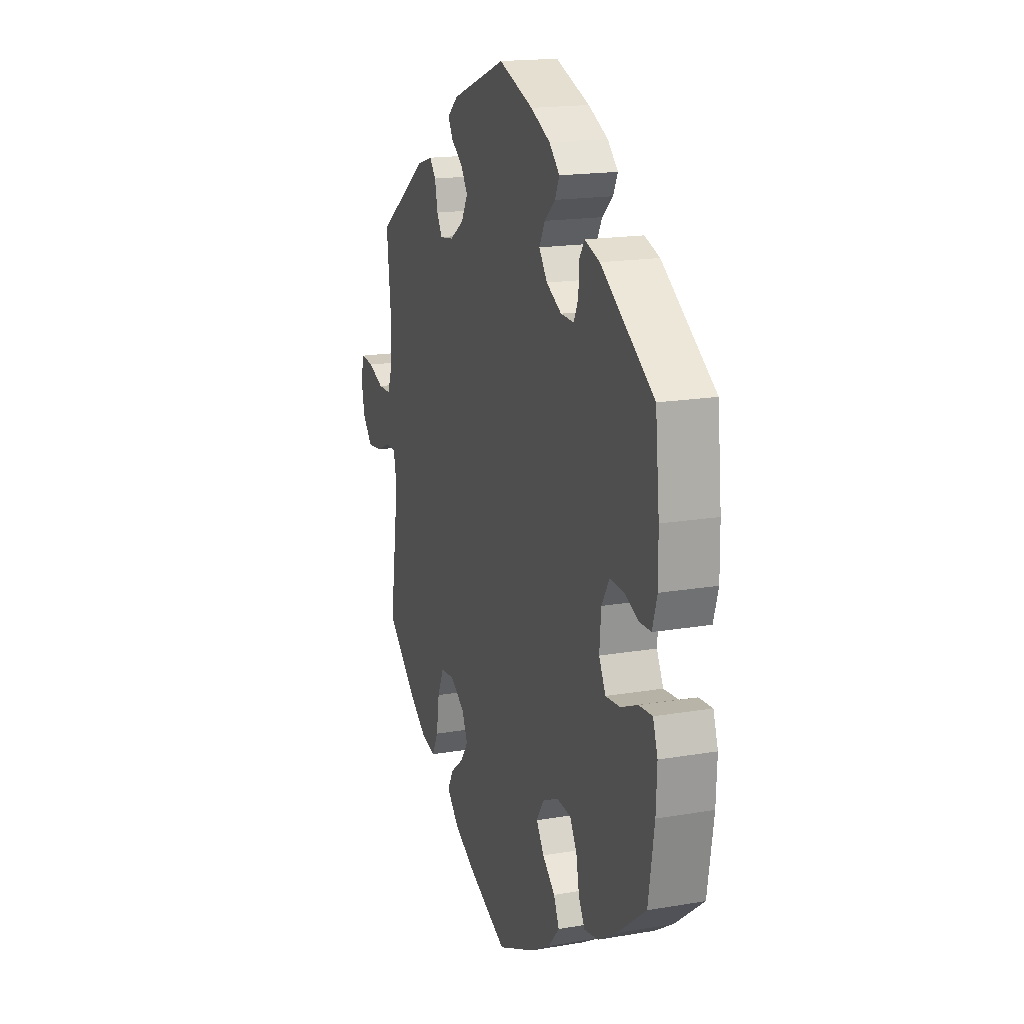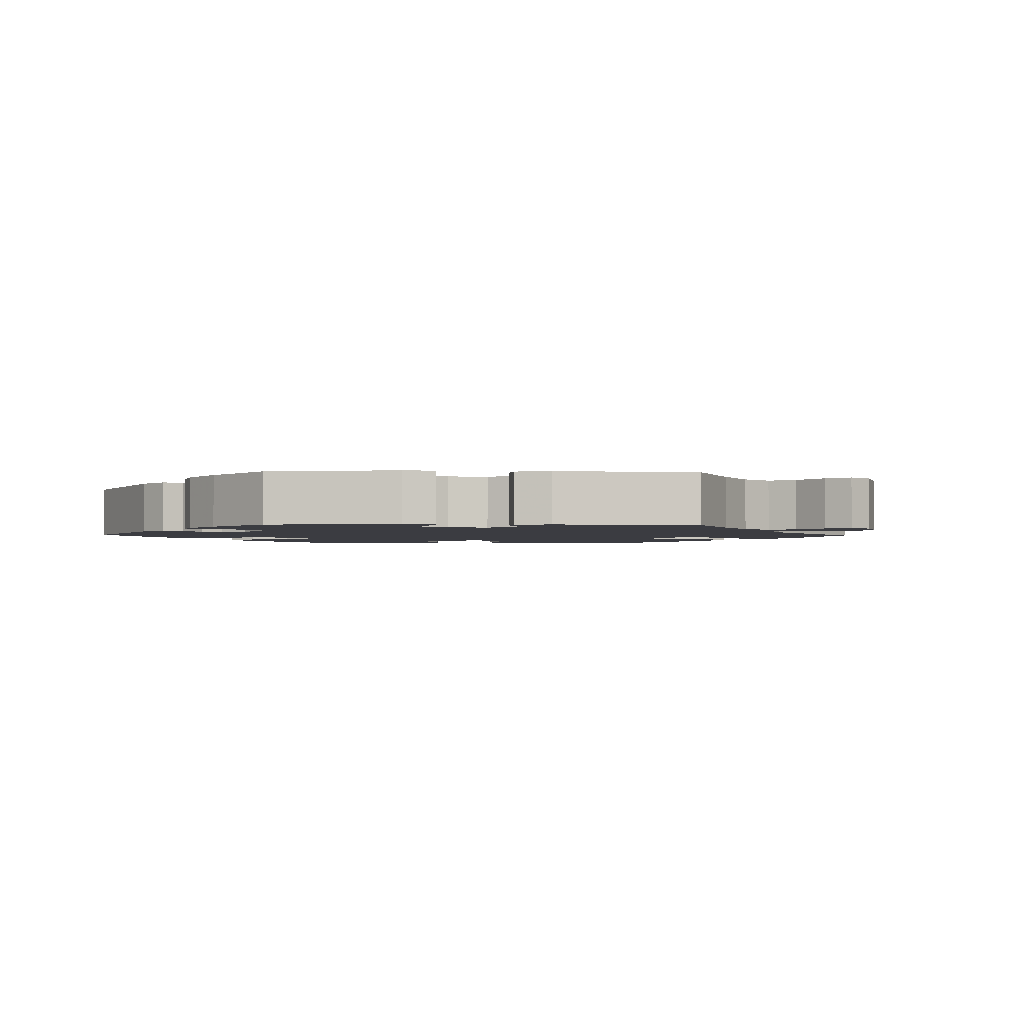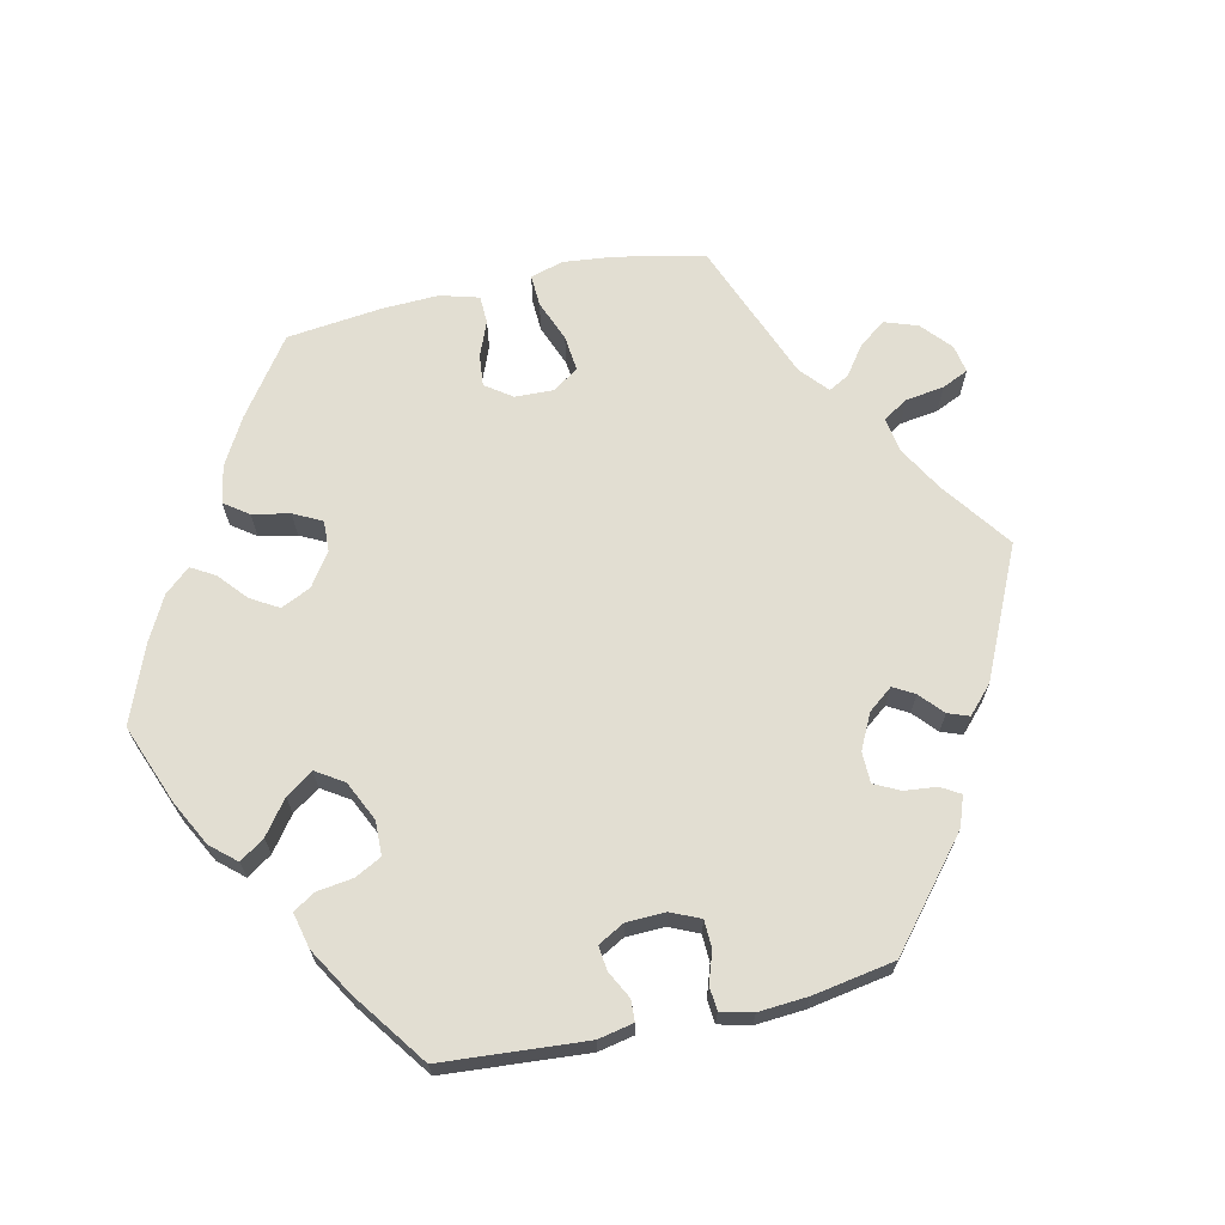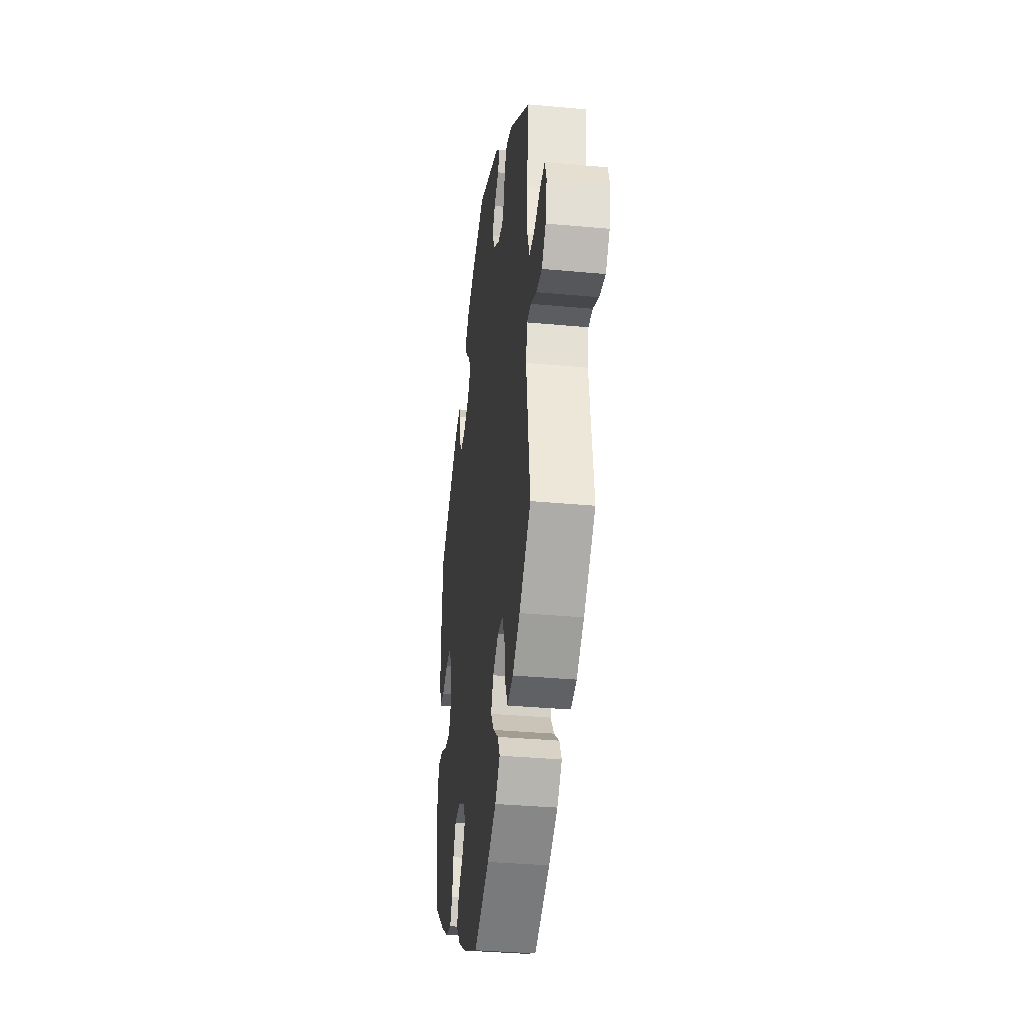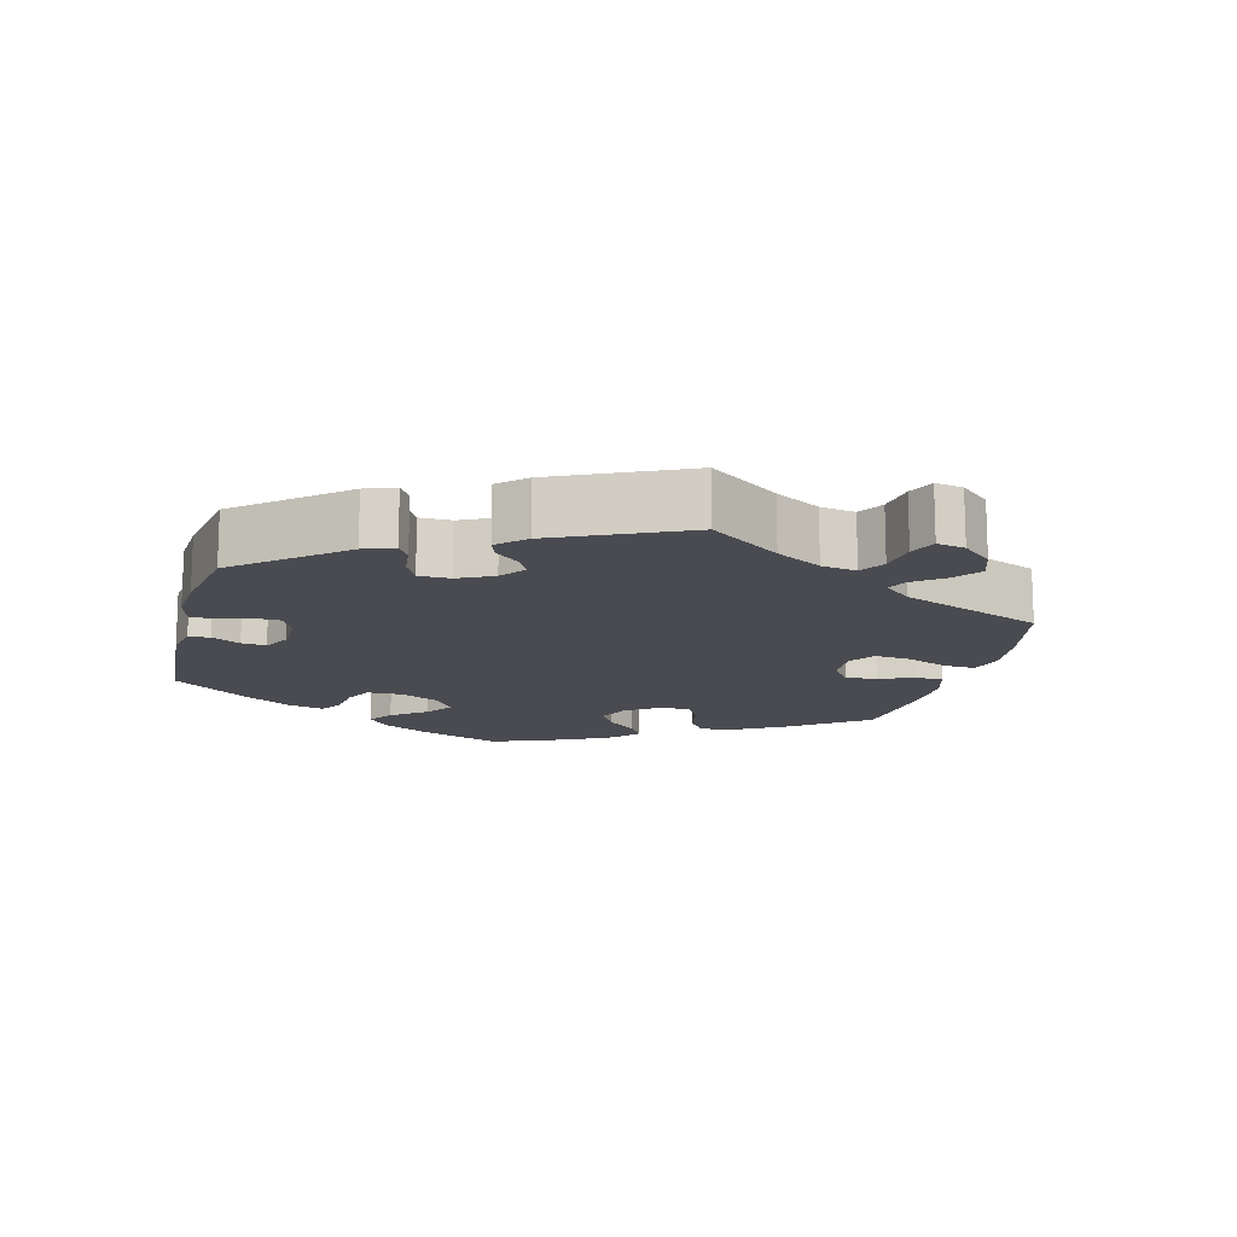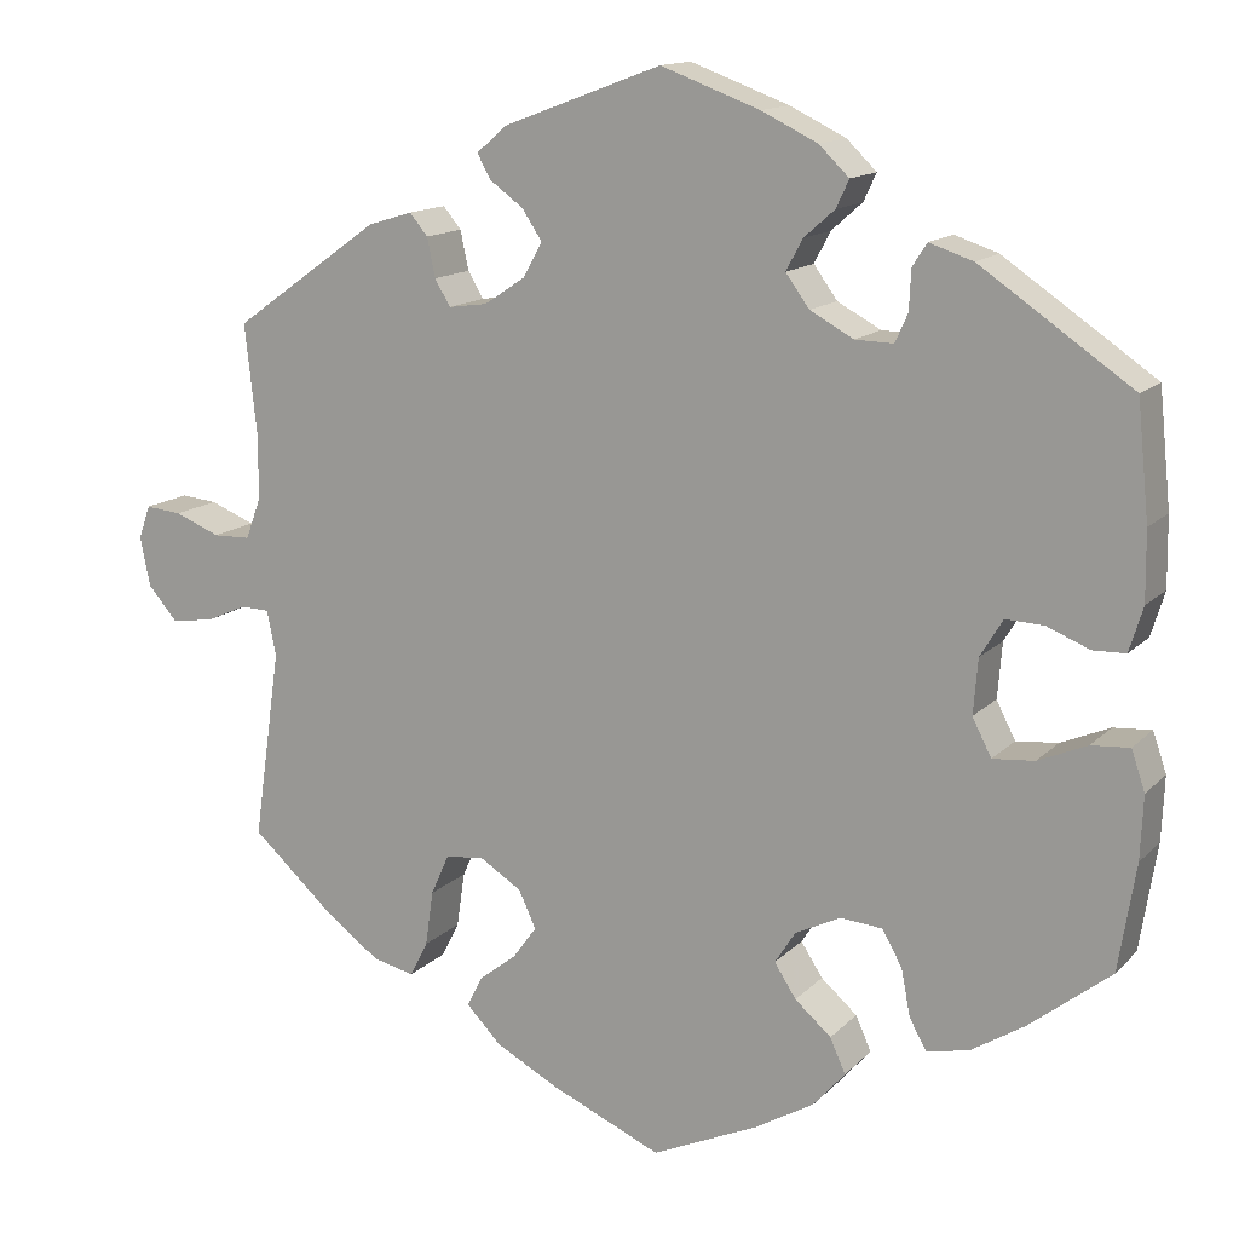
<metadata>
{"format":"obj","ext":"obj","renderer":"f3d","projection":"perspective","resolution":1024,"background":"white","views":[{"elev":17.4,"azim":-108.8,"up":"+Z"},{"elev":-2.2,"azim":28.1,"up":"+Y"},{"elev":67.8,"azim":-42.6,"up":"+Y"},{"elev":-34.5,"azim":82.9,"up":"+Z"},{"elev":-14.6,"azim":45.5,"up":"+Y"},{"elev":13.9,"azim":-153.2,"up":"+Z"}]}
</metadata>
<code>
v 0.174 0.07 0.513
v 0.208 0.07 0.484
v 0.193 0.07 0.457
v 0.156 0.07 0.43
v 0.134 0.07 0.397
v 0.155 0.07 0.359
v 0.2 0.07 0.329
v 0.243 0.07 0.323
v 0.26 0.07 0.352
v 0.269 0.07 0.395
v 0.289 0.07 0.419
v 0.338 0.07 0.404
v 0.5 0.07 0.289
v 0.487 0.07 0.169
v 0.487 0.07 0.097
v 0.504 0.07 0.051
v 0.545 0.07 0.05
v 0.595 0.07 0.07
v 0.635 0.07 0.074
v 0.648 0.07 0.037
v 0.637 0.07 -0.017
v 0.605 0.07 -0.054
v 0.558 0.07 -0.048
v 0.513 0.07 -0.028
v 0.481 0.07 -0.029
v 0.471 0.07 -0.079
v 0.501 0.07 -0.288
v 0.409 0.07 -0.371
v 0.35 0.07 -0.414
v 0.304 0.07 -0.425
v 0.284 0.07 -0.386
v 0.275 0.07 -0.325
v 0.255 0.07 -0.28
v 0.212 0.07 -0.276
v 0.166 0.07 -0.305
v 0.147 0.07 -0.346
v 0.173 0.07 -0.382
v 0.214 0.07 -0.414
v 0.232 0.07 -0.448
v 0.193 0.07 -0.488
v 0.123 0.07 -0.525
v 0.001 0.07 -0.578
v -0.117 0.07 -0.525
v -0.182 0.07 -0.487
v -0.217 0.07 -0.447
v -0.2 0.07 -0.409
v -0.16 0.07 -0.374
v -0.136 0.07 -0.337
v -0.159 0.07 -0.301
v -0.209 0.07 -0.277
v -0.255 0.07 -0.281
v -0.277 0.07 -0.32
v -0.287 0.07 -0.372
v -0.306 0.07 -0.405
v -0.352 0.07 -0.396
v -0.411 0.07 -0.359
v -0.501 0.07 -0.288
v -0.52 0.07 -0.17
v -0.523 0.07 -0.1
v -0.508 0.07 -0.056
v -0.466 0.07 -0.059
v -0.412 0.07 -0.082
v -0.366 0.07 -0.086
v -0.345 0.07 -0.045
v -0.35 0.07 0.016
v -0.375 0.07 0.057
v -0.417 0.07 0.055
v -0.464 0.07 0.036
v -0.5 0.07 0.037
v -0.515 0.07 0.086
v -0.514 0.07 0.162
v -0.501 0.07 0.289
v -0.334 0.07 0.403
v -0.286 0.07 0.419
v -0.27 0.07 0.394
v -0.268 0.07 0.35
v -0.254 0.07 0.319
v -0.212 0.07 0.32
v -0.164 0.07 0.346
v -0.138 0.07 0.382
v -0.156 0.07 0.416
v -0.19 0.07 0.446
v -0.204 0.07 0.476
v -0.171 0.07 0.508
v -0.109 0.07 0.538
v 0 0.07 0.578
v 0.174 0 0.513
v 0.208 0 0.484
v 0.193 0 0.457
v 0.156 0 0.43
v 0.134 0 0.397
v 0.155 0 0.359
v 0.2 0 0.329
v 0.243 0 0.323
v 0.26 0 0.352
v 0.269 0 0.395
v 0.289 0 0.419
v 0.338 0 0.404
v 0.5 0 0.289
v 0.487 0 0.169
v 0.487 0 0.097
v 0.504 0 0.051
v 0.545 0 0.05
v 0.595 0 0.07
v 0.635 0 0.074
v 0.648 0 0.037
v 0.637 0 -0.017
v 0.605 0 -0.054
v 0.558 0 -0.048
v 0.513 0 -0.028
v 0.481 0 -0.029
v 0.471 0 -0.079
v 0.501 0 -0.288
v 0.409 0 -0.371
v 0.35 0 -0.414
v 0.304 0 -0.425
v 0.284 0 -0.386
v 0.275 0 -0.325
v 0.255 0 -0.28
v 0.212 0 -0.276
v 0.166 0 -0.305
v 0.147 0 -0.346
v 0.173 0 -0.382
v 0.214 0 -0.414
v 0.232 0 -0.448
v 0.193 0 -0.488
v 0.123 0 -0.525
v 0.001 0 -0.578
v -0.117 0 -0.525
v -0.182 0 -0.487
v -0.217 0 -0.447
v -0.2 0 -0.409
v -0.16 0 -0.374
v -0.136 0 -0.337
v -0.159 0 -0.301
v -0.209 0 -0.277
v -0.255 0 -0.281
v -0.277 0 -0.32
v -0.287 0 -0.372
v -0.306 0 -0.405
v -0.352 0 -0.396
v -0.411 0 -0.359
v -0.501 0 -0.288
v -0.52 0 -0.17
v -0.523 0 -0.1
v -0.508 0 -0.056
v -0.466 0 -0.059
v -0.412 0 -0.082
v -0.366 0 -0.086
v -0.345 0 -0.045
v -0.35 0 0.016
v -0.375 0 0.057
v -0.417 0 0.055
v -0.464 0 0.036
v -0.5 0 0.037
v -0.515 0 0.086
v -0.514 0 0.162
v -0.501 0 0.289
v -0.334 0 0.403
v -0.286 0 0.419
v -0.27 0 0.394
v -0.268 0 0.35
v -0.254 0 0.319
v -0.212 0 0.32
v -0.164 0 0.346
v -0.138 0 0.382
v -0.156 0 0.416
v -0.19 0 0.446
v -0.204 0 0.476
v -0.171 0 0.508
v -0.109 0 0.538
v 0 0 0.578
f 81 82 83 84
f 80 81 84 85
f 73 74 75 76
f 73 76 77
f 72 73 77
f 71 72 77 78
f 67 68 69 70
f 66 67 70 71
f 59 60 61 62
f 59 62 63
f 58 59 63
f 57 58 63
f 56 57 63
f 55 56 63 64
f 52 53 54 55
f 51 52 55 64
f 44 45 46 47
f 44 47 48
f 43 44 48
f 42 43 48
f 41 42 48
f 40 41 48 49
f 37 38 39 40
f 36 37 40 49
f 29 30 31 32
f 29 32 33
f 26 27 28 29
f 25 26 29 33
f 21 22 23 24
f 21 24 25
f 20 21 25
f 17 18 19 20
f 16 17 20 25
f 15 16 25 33
f 11 12 13 14
f 9 10 11 14
f 8 9 14 15
f 7 8 15 33
f 1 2 3 4
f 1 4 5
f 80 85 86 1
f 66 71 78
f 65 66 78 79
f 50 51 64 65
f 35 36 49 50
f 34 35 50 65
f 6 7 33 34
f 5 6 34 65
f 65 79 80
f 1 5 65 80
f 170 169 168 167
f 171 170 167 166
f 162 161 160 159
f 163 162 159
f 163 159 158
f 164 163 158 157
f 156 155 154 153
f 157 156 153 152
f 148 147 146 145
f 149 148 145
f 149 145 144
f 149 144 143
f 149 143 142
f 150 149 142 141
f 141 140 139 138
f 150 141 138 137
f 133 132 131 130
f 134 133 130
f 134 130 129
f 134 129 128
f 134 128 127
f 135 134 127 126
f 126 125 124 123
f 135 126 123 122
f 118 117 116 115
f 119 118 115
f 115 114 113 112
f 119 115 112 111
f 110 109 108 107
f 111 110 107
f 111 107 106
f 106 105 104 103
f 111 106 103 102
f 119 111 102 101
f 100 99 98 97
f 100 97 96 95
f 101 100 95 94
f 119 101 94 93
f 90 89 88 87
f 91 90 87
f 87 172 171 166
f 164 157 152
f 165 164 152 151
f 151 150 137 136
f 136 135 122 121
f 151 136 121 120
f 120 119 93 92
f 151 120 92 91
f 166 165 151
f 166 151 91 87
f 1 87 88 2
f 2 88 89 3
f 3 89 90 4
f 4 90 91 5
f 5 91 92 6
f 6 92 93 7
f 7 93 94 8
f 8 94 95 9
f 9 95 96 10
f 10 96 97 11
f 11 97 98 12
f 12 98 99 13
f 13 99 100 14
f 14 100 101 15
f 15 101 102 16
f 16 102 103 17
f 17 103 104 18
f 18 104 105 19
f 19 105 106 20
f 20 106 107 21
f 21 107 108 22
f 22 108 109 23
f 23 109 110 24
f 24 110 111 25
f 25 111 112 26
f 26 112 113 27
f 27 113 114 28
f 28 114 115 29
f 29 115 116 30
f 30 116 117 31
f 31 117 118 32
f 32 118 119 33
f 33 119 120 34
f 34 120 121 35
f 35 121 122 36
f 36 122 123 37
f 37 123 124 38
f 38 124 125 39
f 39 125 126 40
f 40 126 127 41
f 41 127 128 42
f 42 128 129 43
f 43 129 130 44
f 44 130 131 45
f 45 131 132 46
f 46 132 133 47
f 47 133 134 48
f 48 134 135 49
f 49 135 136 50
f 50 136 137 51
f 51 137 138 52
f 52 138 139 53
f 53 139 140 54
f 54 140 141 55
f 55 141 142 56
f 56 142 143 57
f 57 143 144 58
f 58 144 145 59
f 59 145 146 60
f 60 146 147 61
f 61 147 148 62
f 62 148 149 63
f 63 149 150 64
f 64 150 151 65
f 65 151 152 66
f 66 152 153 67
f 67 153 154 68
f 68 154 155 69
f 69 155 156 70
f 70 156 157 71
f 71 157 158 72
f 72 158 159 73
f 73 159 160 74
f 74 160 161 75
f 75 161 162 76
f 76 162 163 77
f 77 163 164 78
f 78 164 165 79
f 79 165 166 80
f 80 166 167 81
f 81 167 168 82
f 82 168 169 83
f 83 169 170 84
f 84 170 171 85
f 85 171 172 86
f 86 172 87 1

</code>
